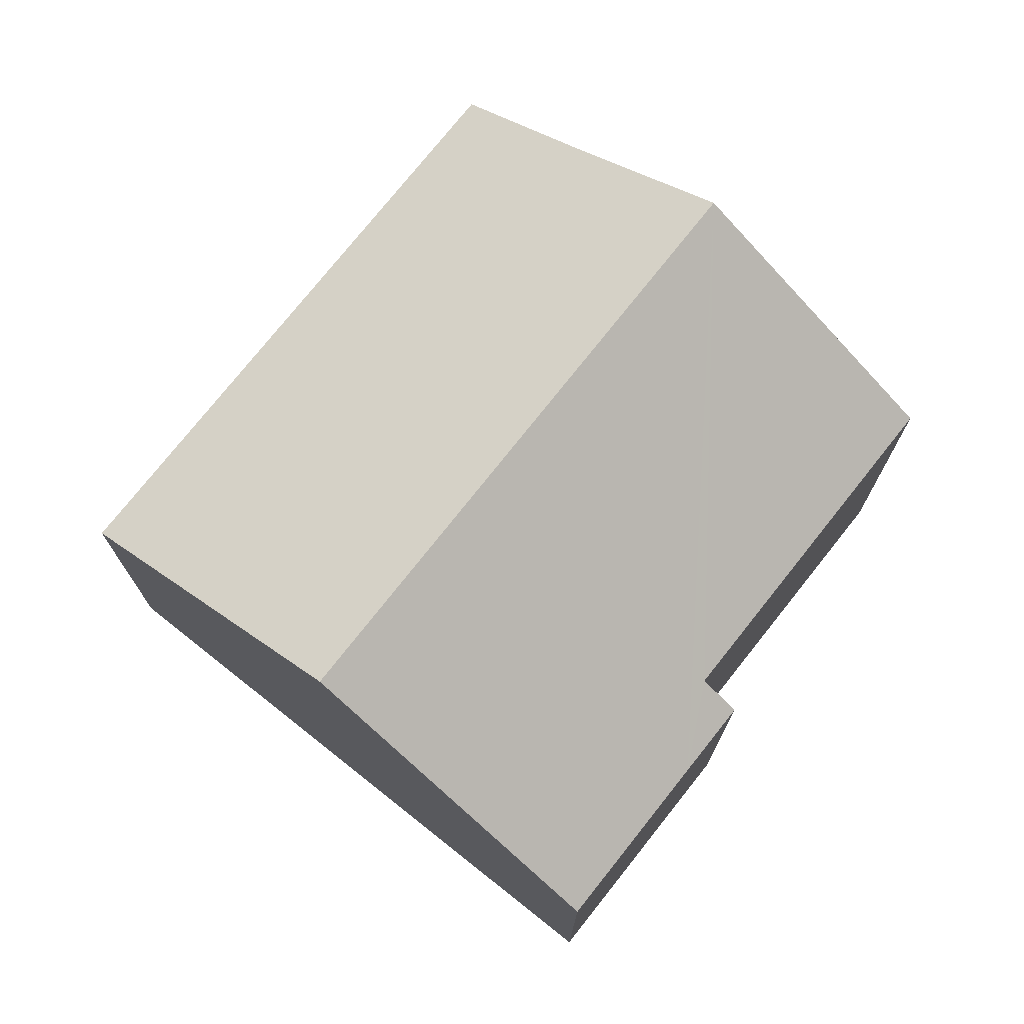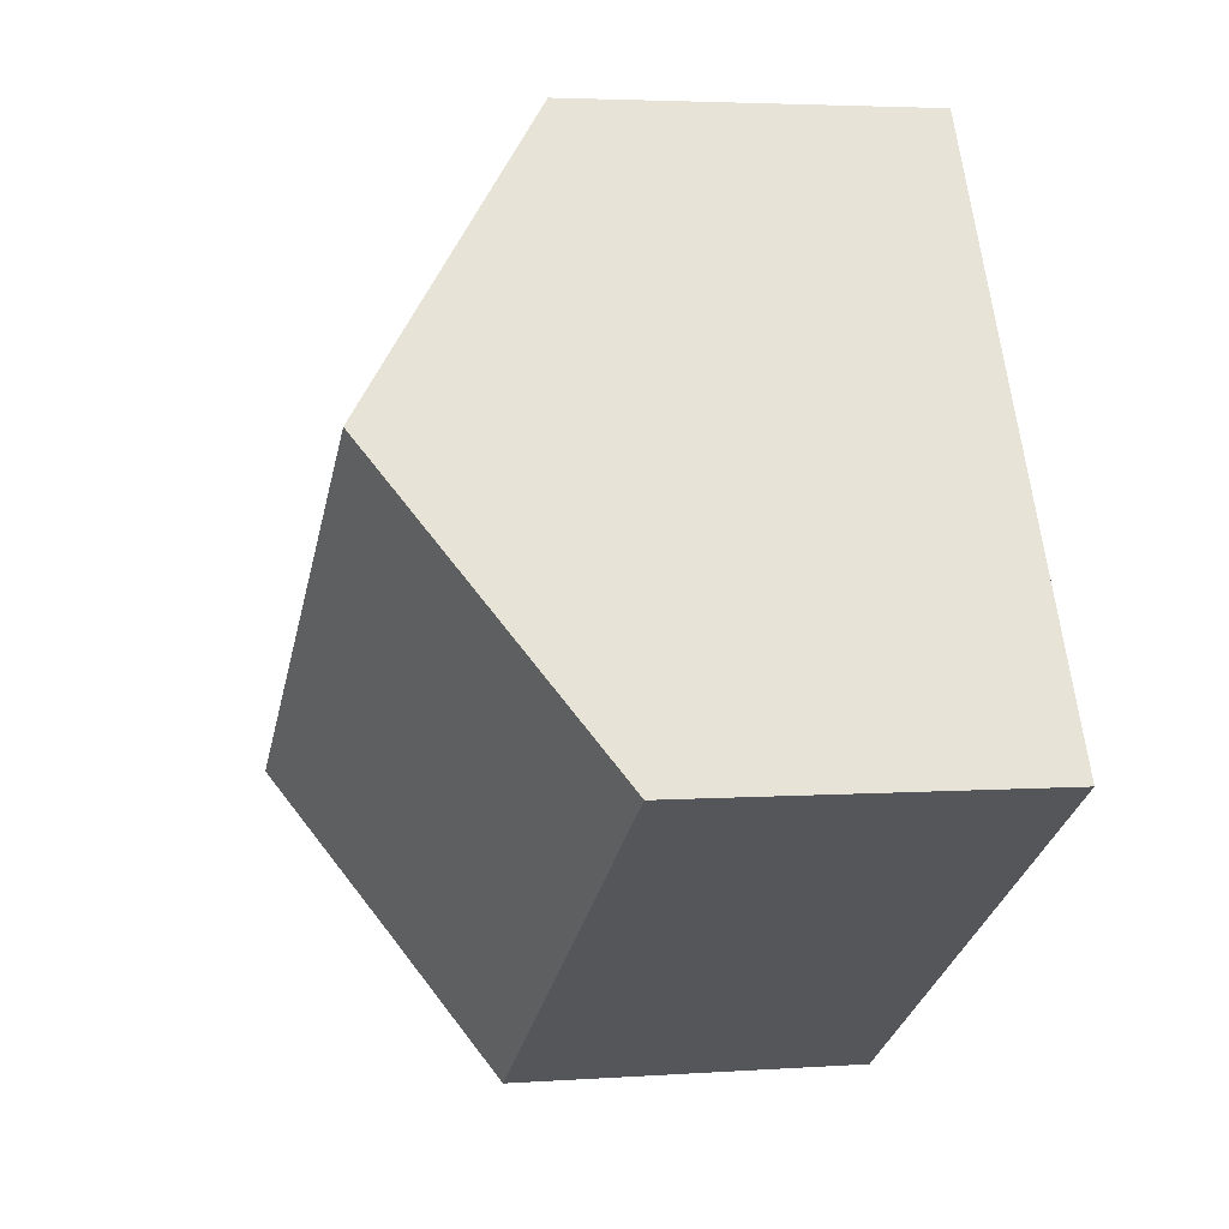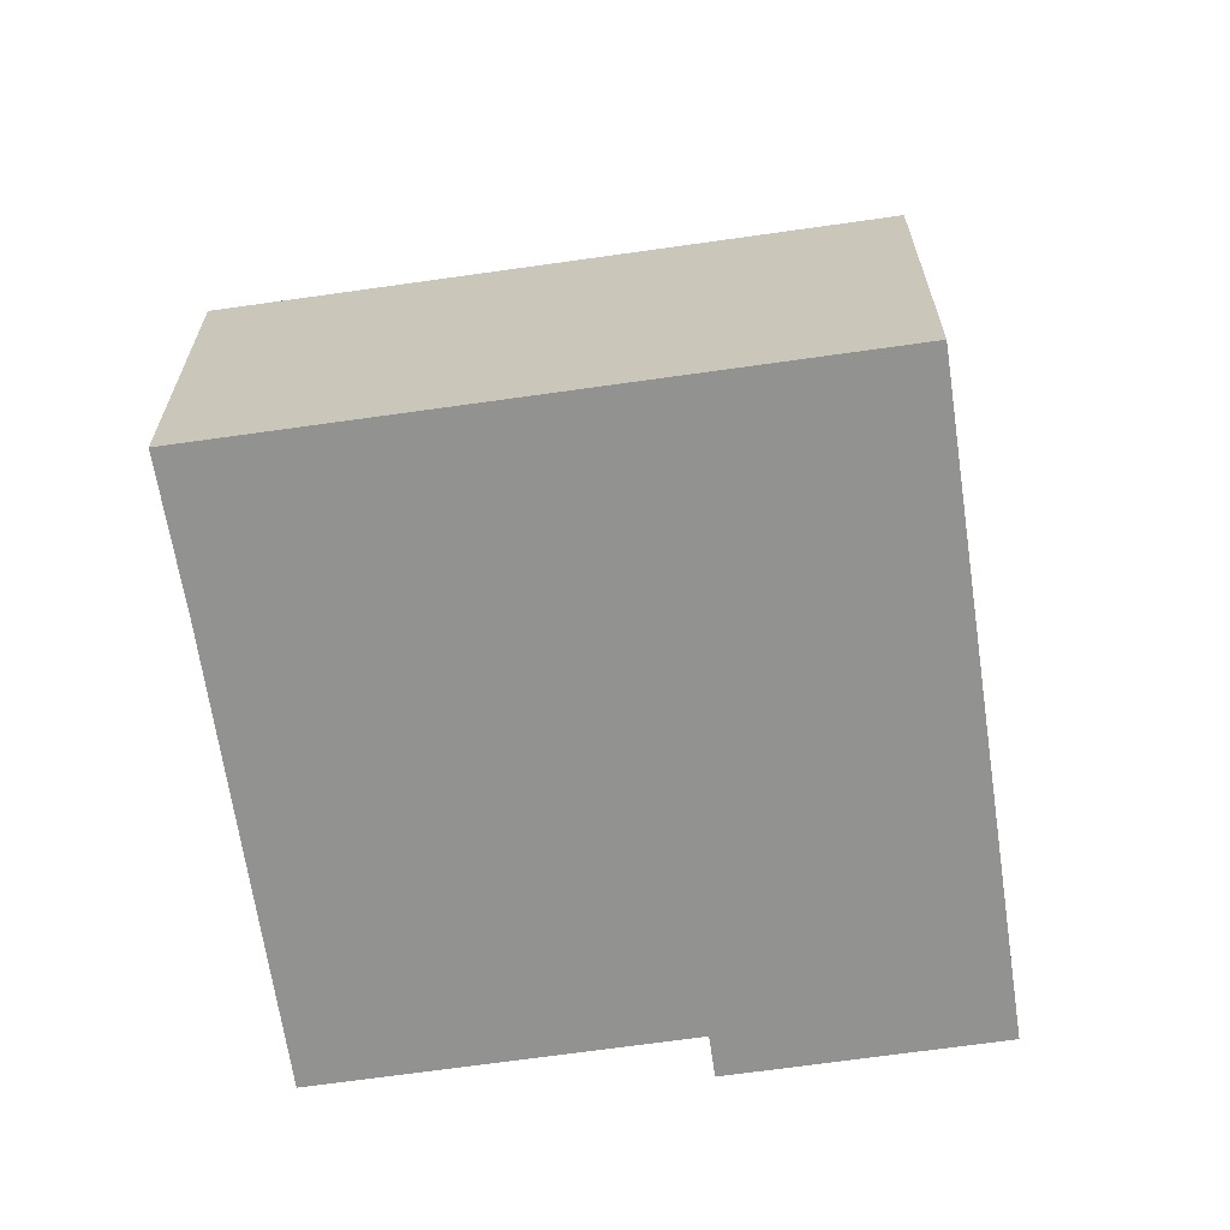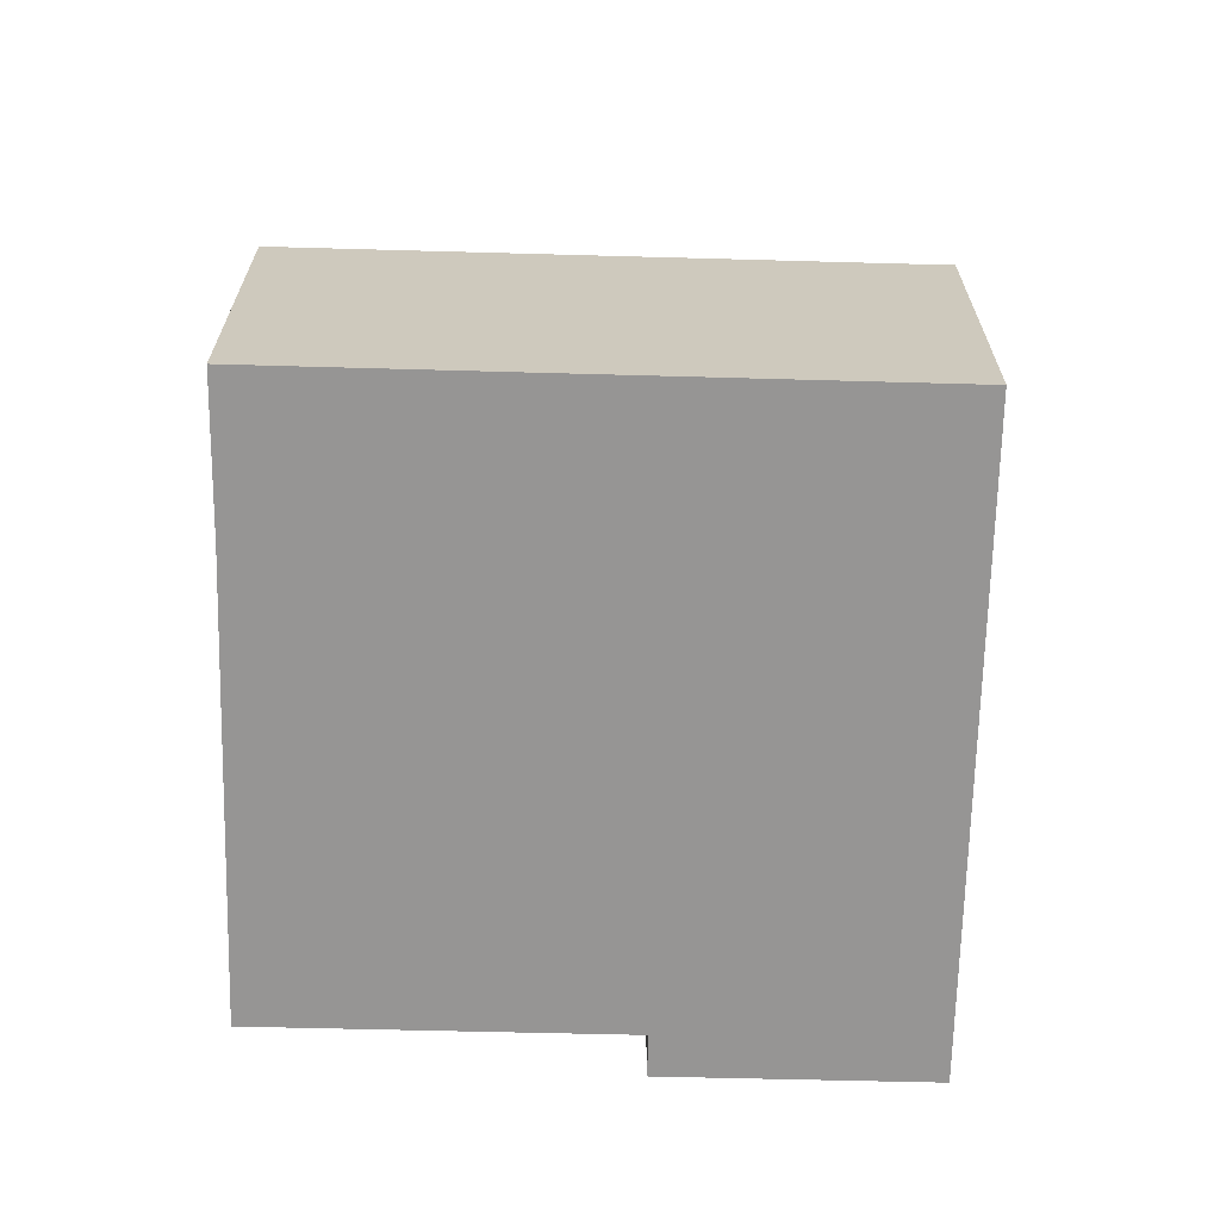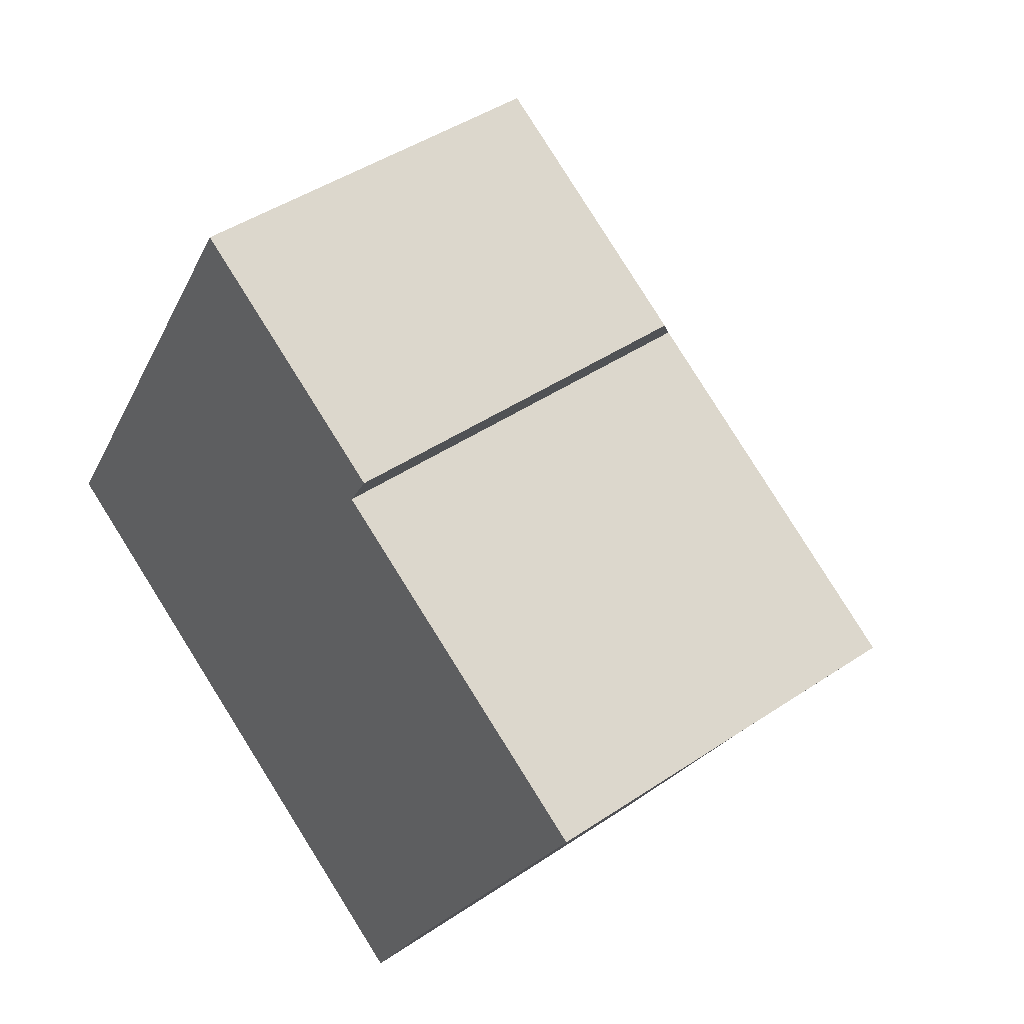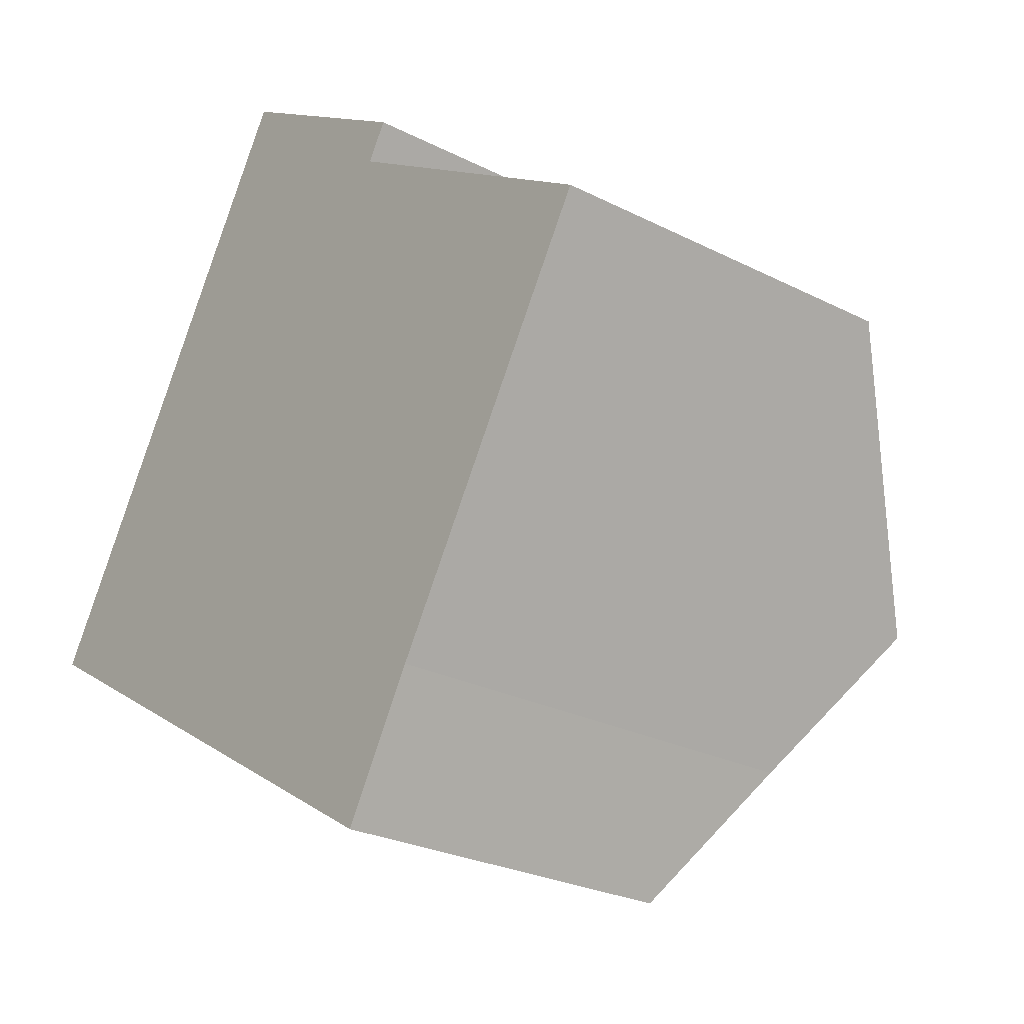
<metadata>
{"format":"obj","ext":"obj","renderer":"f3d","projection":"perspective","resolution":1024,"background":"white","views":[{"elev":74.7,"azim":-20.3,"up":"+Y"},{"elev":3.7,"azim":-103.4,"up":"+Z"},{"elev":-66.3,"azim":-140.4,"up":"+Y"},{"elev":-67.6,"azim":-150.1,"up":"+Y"},{"elev":43.7,"azim":51.5,"up":"+Z"},{"elev":-26.0,"azim":51.1,"up":"+Z"}]}
</metadata>
<code>
v  10.83 7.809 -6.627
v  13.57 9.89 -4.342
v  11.86 7.808 -7.263
v  0.519 7.809 -0.315
v  0 7.808 4.781e-16
v  3.672 12.16 6.044
v  15.49 12.16 -1.189
v  12.34 7.806 9.036
v  11.86 8.372 8.25
v  10.83 7.809 9.954
v  7.336 7.818 12.07
v  18.7 8.354 4.096
v  13.57 2.659e-16 -4.342
v  11.86 4.447e-16 -7.263
v  11.86 -5.052e-16 8.25
v  12.34 -5.533e-16 9.036
v  15.49 7.281e-17 -1.189
v  18.7 -2.508e-16 4.096
v  10.83 4.058e-16 -6.627
v  0.519 1.929e-17 -0.315
v  0 0 0
v  3.672 -3.701e-16 6.044
v  7.336 -7.393e-16 12.07
v  10.83 -6.095e-16 9.954
g defaultobject
f 1 2 3
f 2 1 4
f 2 4 5
f 2 5 6
f 2 6 7
f 8 9 10
f 11 7 6
f 7 11 10
f 7 10 9
f 7 9 12
f 13 3 2
f 3 13 14
f 8 15 9
f 15 8 16
f 12 2 7
f 2 12 13
f 13 12 17
f 17 12 18
f 14 1 3
f 1 14 4
f 4 14 19
f 4 19 20
f 4 20 5
f 5 20 21
f 21 6 5
f 6 21 11
f 11 21 22
f 11 22 23
f 23 10 11
f 10 23 8
f 8 23 16
f 16 23 24
f 15 12 9
f 12 15 18
f 22 24 23
f 24 22 21
f 24 21 16
f 16 21 15
f 15 21 18
f 18 21 20
f 18 20 19
f 18 19 17
f 17 19 13
f 13 19 14

</code>
